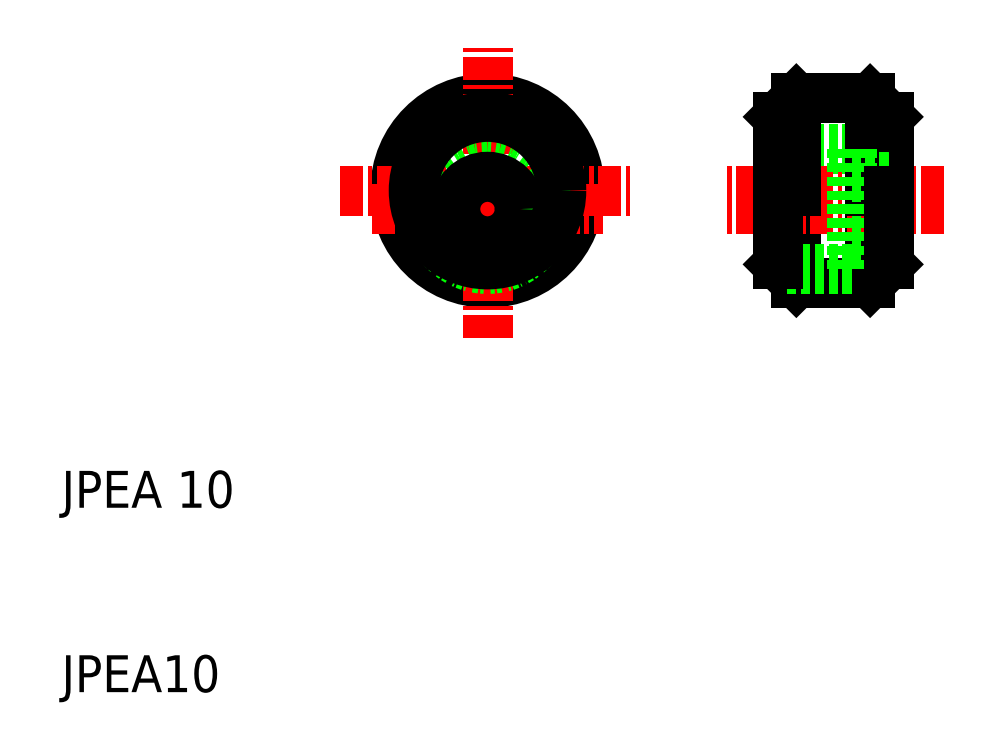
<metadata>
{"format":"dxf","ext":"dxf","renderer":"ezdxf+matplotlib","layout":"modelspace","background":"white","min_lineweight":24,"dpi":150}
</metadata>
<code>
0
SECTION
2
ENTITIES
0
TEXT
8
0
10
2.797
20
14.05
30
0
40
2
1
JPEA 10
0
TEXT
8
0
10
2.797
20
4.049
30
0
40
2
1
JPEA10
0
CIRCLE
8
0
10
25.9
20
31.25
30
0
40
5
0
LINE
8
CENTER
10
19.65
20
30.25
30
0
11
32.15
21
30.25
31
0
0
LINE
8
CENTER
10
17.9
20
31.25
30
0
11
33.9
21
31.25
31
0
0
LINE
8
CENTER
10
25.9
20
23.25
30
0
11
25.9
21
39.25
31
0
0
CIRCLE
8
0
10
25.9
20
30.25
30
0
40
3.25
0
CIRCLE
8
0
10
25.9
20
30.25
30
0
40
1.75
0
LINE
8
0
10
46.65
20
26.25
30
0
11
47.65
21
27.25
31
0
0
LINE
8
0
10
46.65
20
26.25
30
0
11
46.65
21
31.25
31
0
0
LINE
8
0
10
41.65
20
27.25
30
0
11
42.65
21
26.25
31
0
0
LINE
8
0
10
42.65
20
26.25
30
0
11
42.65
21
31.25
31
0
0
LINE
8
0
10
42.65
20
26.25
30
0
11
46.65
21
26.25
31
0
0
LINE
8
0
10
42.65
20
36.25
30
0
11
46.65
21
36.25
31
0
0
LINE
8
0
10
45.65
20
33.5
30
0
11
41.65
21
33.5
31
0
0
LINE
8
0
10
45.65
20
27
30
0
11
41.9
21
27
31
0
0
LINE
8
CENTER
10
50.65
20
31.25
30
0
11
38.65
21
31.25
31
0
0
LINE
8
CENTER
10
50.65
20
30.25
30
0
11
38.65
21
30.25
31
0
0
LINE
8
0
10
41.65
20
31.25
30
0
11
41.65
21
35.25
31
0
0
LINE
8
0
10
42.65
20
36.25
30
0
11
42.65
21
31.25
31
0
0
LINE
8
0
10
41.65
20
31.25
30
0
11
41.65
21
27.25
31
0
0
LINE
8
0
10
41.65
20
35.25
30
0
11
42.65
21
36.25
31
0
0
LINE
8
0
10
47.65
20
35.25
30
0
11
47.65
21
31.25
31
0
0
LINE
8
0
10
46.65
20
36.25
30
0
11
46.65
21
31.25
31
0
0
LINE
8
0
10
45.65
20
27
30
0
11
45.65
21
33.5
31
0
0
LINE
8
0
10
47.65
20
32
30
0
11
45.65
21
32
31
0
0
LINE
8
0
10
47.65
20
28.5
30
0
11
45.65
21
28.5
31
0
0
LINE
8
0
10
47.65
20
27.25
30
0
11
47.65
21
31.25
31
0
0
LINE
8
0
10
46.65
20
36.25
30
0
11
47.65
21
35.25
31
0
0
CIRCLE
8
0
10
25.9
20
31.25
30
0
40
4
0
ENDSEC
0
EOF

</code>
